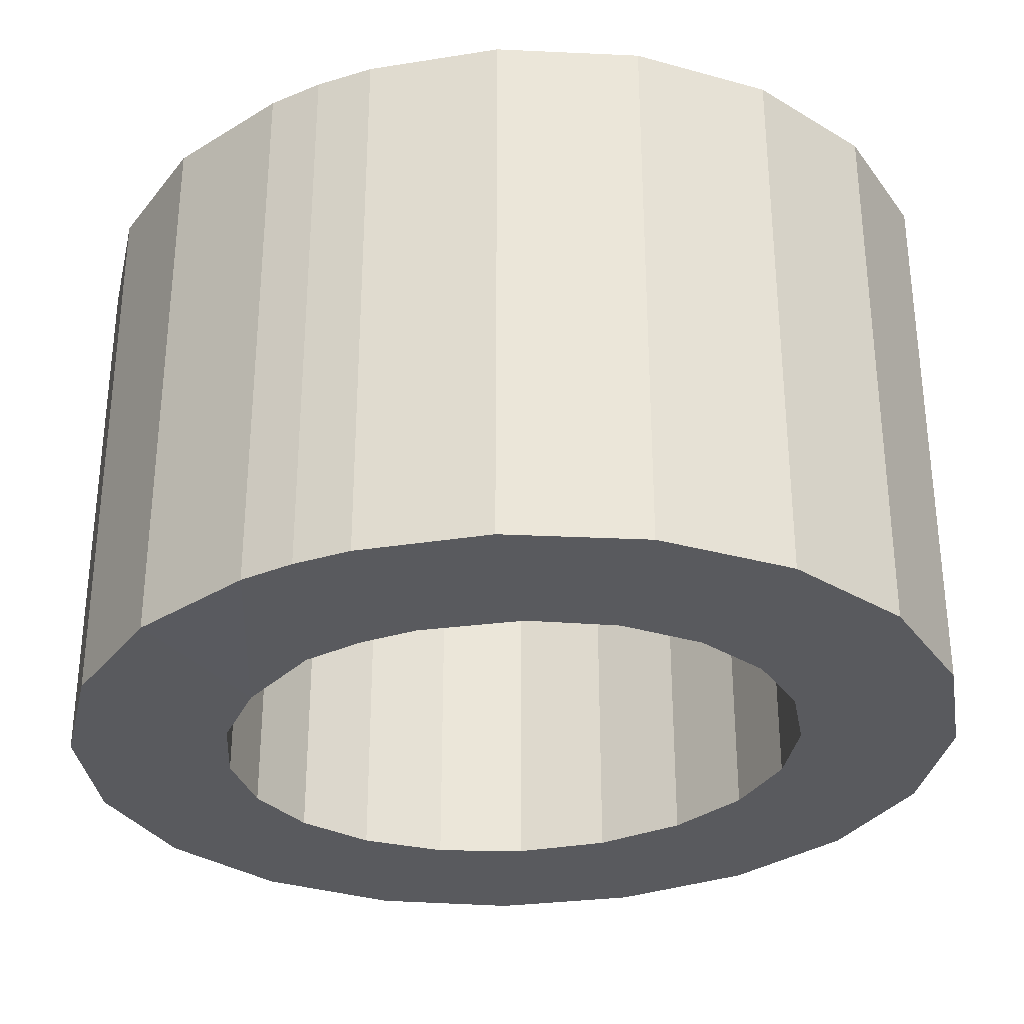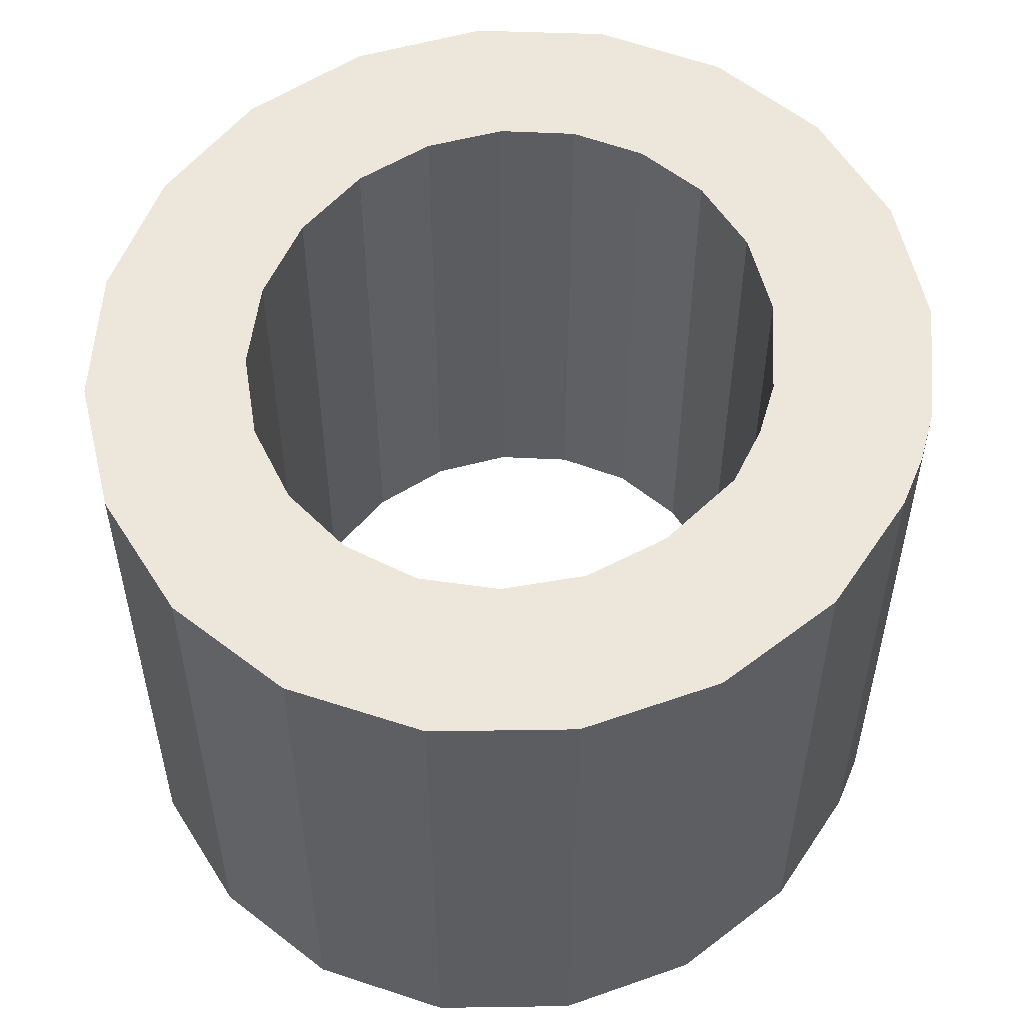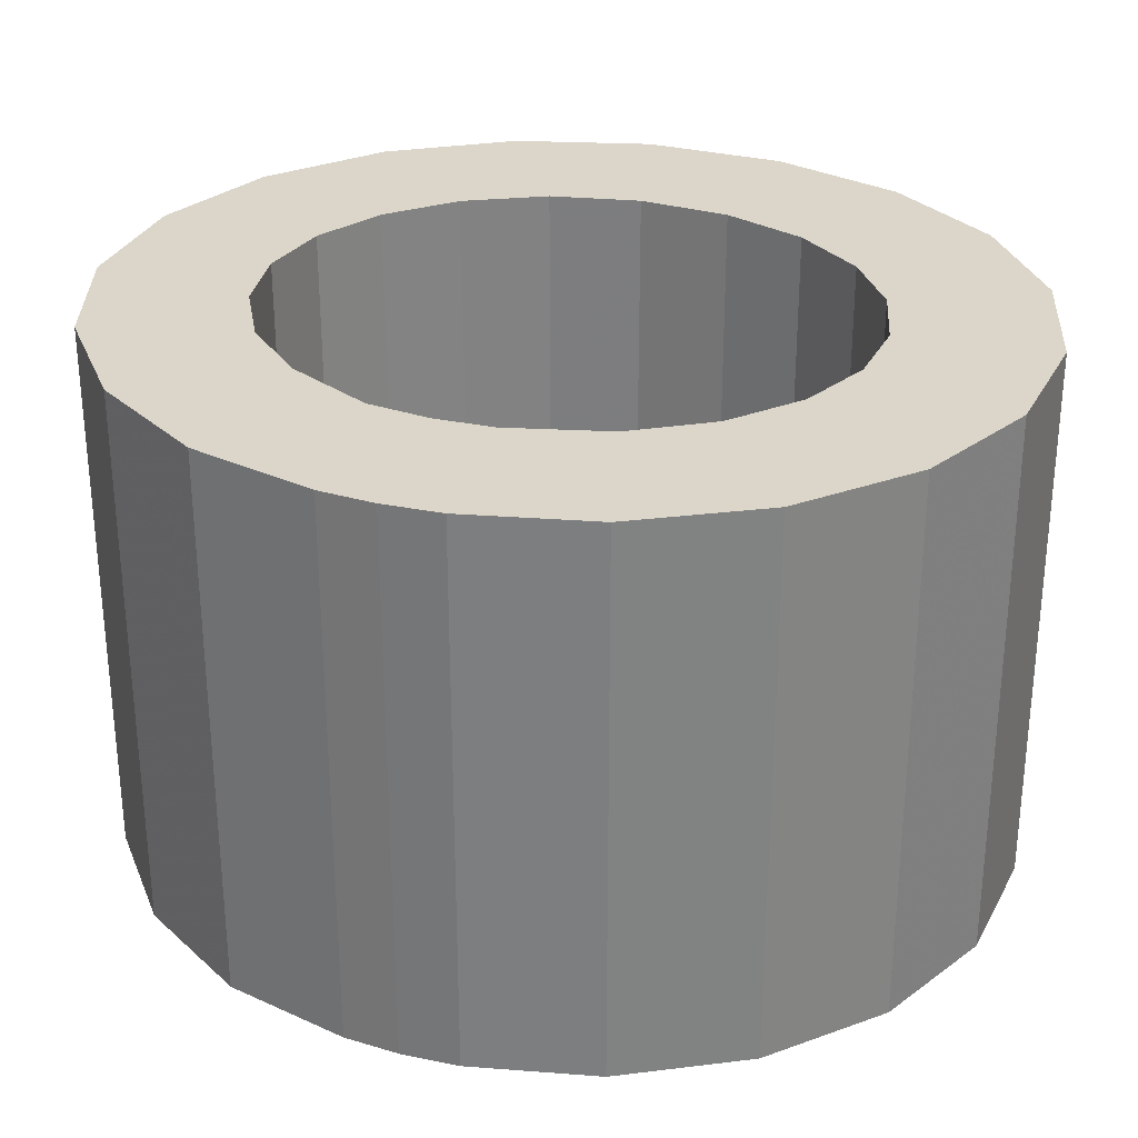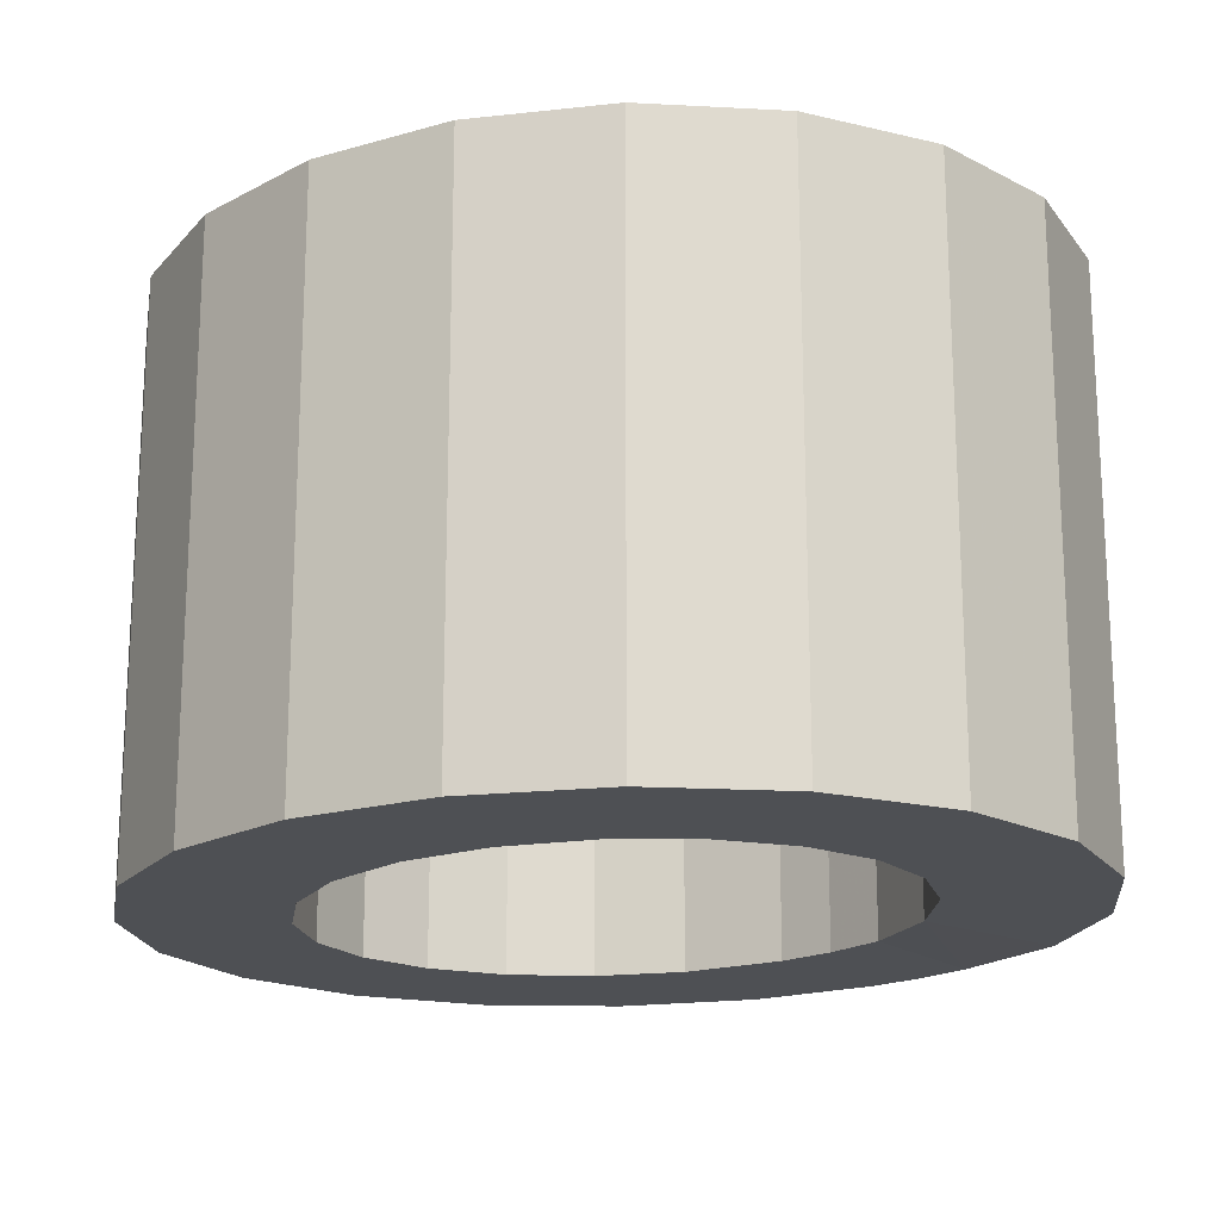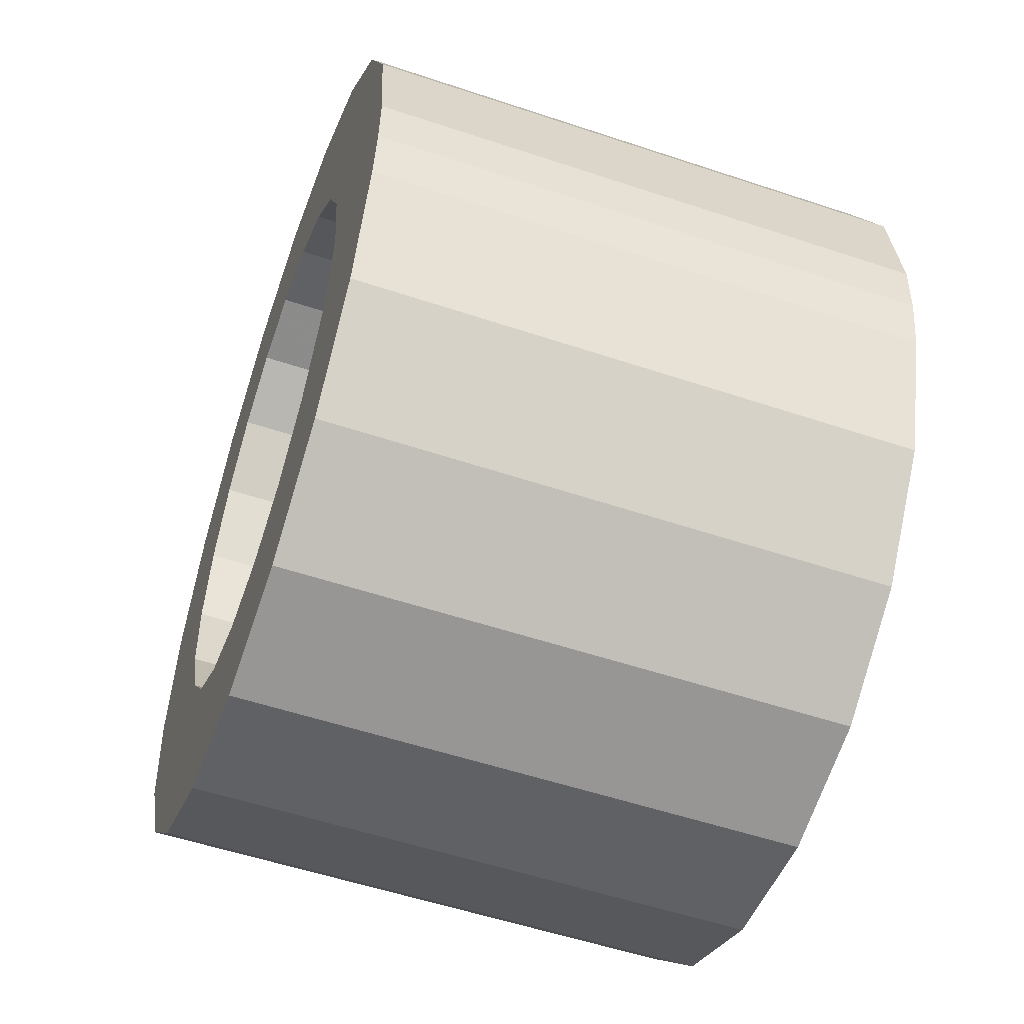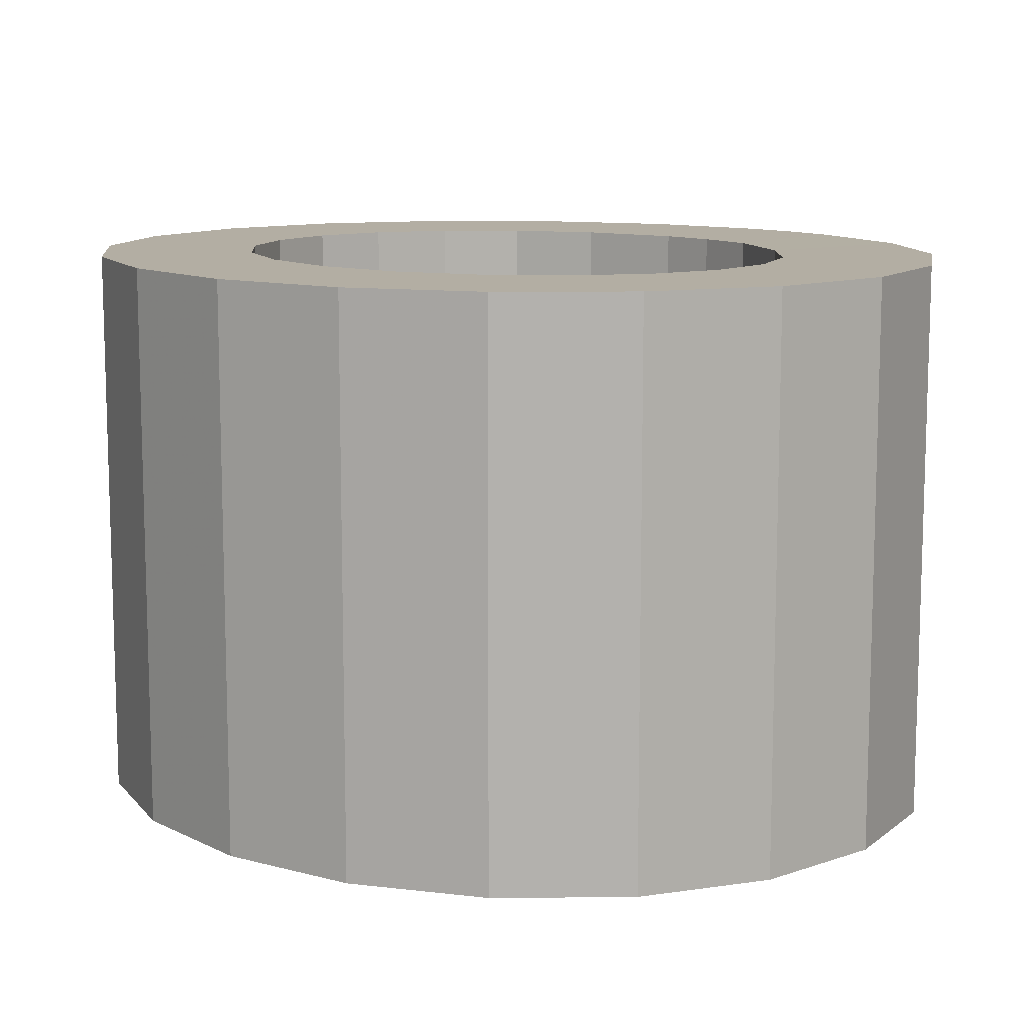
<metadata>
{"format":"obj","ext":"obj","renderer":"f3d","projection":"perspective","resolution":1024,"background":"white","views":[{"elev":-31.6,"azim":110.0,"up":"+Z"},{"elev":53.5,"azim":12.6,"up":"+Z"},{"elev":29.8,"azim":103.5,"up":"+Z"},{"elev":-18.6,"azim":-51.5,"up":"+Z"},{"elev":-54.7,"azim":70.5,"up":"+Y"},{"elev":11.0,"azim":-47.0,"up":"+Z"}]}
</metadata>
<code>
g
v 0.2254 -0.05572 -0.4994
v 0.3633 -0.05572 -0.4994
v 0.3633 -0.05572 7.483e-05
v 0.2254 -0.05572 7.483e-05
v 0.2288 -0.004 -0.4994
v 0.3663 -0.004 -0.4994
v 0.3663 -0.004 7.483e-05
v 0.2288 -0.004 7.483e-05
v 0.3545 -0.1049 -0.4994
v 0.3545 -0.1049 7.483e-05
v 0.2127 -0.111 7.483e-05
v 0.2127 -0.111 -0.4994
v 0.3516 0.1112 -0.4996
v 0.3516 0.1112 4.979e-05
v 0.214 0.08658 4.979e-05
v 0.214 0.08658 -0.4996
v 0.3014 0.2253 -0.4996
v 0.3014 0.2253 4.215e-05
v 0.1791 0.1581 4.215e-05
v 0.1791 0.1581 -0.4996
v 0.2202 0.3175 -0.4997
v 0.2202 0.3175 3.481e-05
v 0.1276 0.2132 3.481e-05
v 0.1276 0.2132 -0.4997
v 0.1153 0.3778 -0.4998
v 0.1153 0.3778 2.759e-05
v 0.06531 0.2475 2.759e-05
v 0.06531 0.2475 -0.4998
v -0.002804 0.3988 -0.4998
v -0.002804 0.3988 2.06e-05
v -0.001968 0.2592 2.06e-05
v -0.001968 0.2592 -0.4998
v -0.1208 0.3776 -0.4999
v -0.1208 0.3776 1.357e-05
v -0.06929 0.2478 1.357e-05
v -0.06929 0.2478 -0.4999
v -0.2256 0.317 -0.4999
v -0.2256 0.317 6.417e-06
v -0.1317 0.2138 6.417e-06
v -0.1317 0.2138 -0.4999
v -0.3066 0.2246 -0.5
v -0.3066 0.2246 -9.537e-07
v -0.1834 0.1588 -9.537e-07
v -0.1834 0.1588 -0.5
v -0.3566 0.1104 -0.5001
v -0.3566 0.1104 -8.576e-06
v -0.2186 0.08738 -8.576e-06
v -0.2186 0.08738 -0.5001
v -0.3717 -0.01454 -0.5001
v -0.3717 -0.01454 -1.633e-05
v -0.2328 0.006545 -1.633e-05
v -0.2328 0.006545 -0.5001
v -0.3507 -0.1386 -0.5002
v -0.3507 -0.1386 -2.408e-05
v -0.2245 -0.07515 -2.408e-05
v -0.2245 -0.07515 -0.5002
v -0.295 -0.2503 -0.5003
v -0.295 -0.2503 -3.169e-05
v -0.195 -0.1492 -3.169e-05
v -0.195 -0.1492 -0.5003
v -0.2092 -0.3382 -0.5003
v -0.2092 -0.3382 -3.908e-05
v -0.1481 -0.2086 -3.908e-05
v -0.1481 -0.2086 -0.5003
v -0.101 -0.3927 -0.5004
v -0.101 -0.3927 -4.623e-05
v -0.08914 -0.2487 -4.623e-05
v -0.08914 -0.2487 -0.5004
v 0.01829 -0.4068 -0.5004
v 0.01829 -0.4068 -5.326e-05
v -0.02306 -0.2672 -5.326e-05
v -0.02306 -0.2672 -0.5004
v 0.1351 -0.3787 -0.5005
v 0.1351 -0.3787 -6.026e-05
v 0.04546 -0.2627 -6.026e-05
v 0.04546 -0.2627 -0.5005
v 0.2366 -0.3123 -0.5006
v 0.2366 -0.3123 -6.742e-05
v 0.1111 -0.2344 -6.742e-05
v 0.1111 -0.2344 -0.5006
v 0.3129 -0.2157 -0.5006
v 0.3129 -0.2157 -7.484e-05
v 0.1675 -0.1837 -7.484e-05
v 0.1675 -0.1837 -0.5006
g
f 2 1 5 6
f 3 2 6 7
f 4 3 7 8
f 1 4 8 5
f 6 13 14 7
f 7 14 15 8
f 8 15 16 5
f 5 16 13 6
f 13 17 18 14
f 14 18 19 15
f 15 19 20 16
f 16 20 17 13
f 17 21 22 18
f 18 22 23 19
f 19 23 24 20
f 20 24 21 17
f 21 25 26 22
f 22 26 27 23
f 23 27 28 24
f 24 28 25 21
f 25 29 30 26
f 26 30 31 27
f 27 31 32 28
f 28 32 29 25
f 29 33 34 30
f 30 34 35 31
f 31 35 36 32
f 32 36 33 29
f 33 37 38 34
f 34 38 39 35
f 35 39 40 36
f 36 40 37 33
f 37 41 42 38
f 38 42 43 39
f 39 43 44 40
f 40 44 41 37
f 41 45 46 42
f 42 46 47 43
f 43 47 48 44
f 44 48 45 41
f 45 49 50 46
f 46 50 51 47
f 47 51 52 48
f 48 52 49 45
f 49 53 54 50
f 50 54 55 51
f 51 55 56 52
f 52 56 53 49
f 53 57 58 54
f 54 58 59 55
f 55 59 60 56
f 56 60 57 53
f 57 61 62 58
f 58 62 63 59
f 59 63 64 60
f 60 64 61 57
f 61 65 66 62
f 62 66 67 63
f 63 67 68 64
f 64 68 65 61
f 65 69 70 66
f 66 70 71 67
f 67 71 72 68
f 68 72 69 65
f 69 73 74 70
f 70 74 75 71
f 71 75 76 72
f 72 76 73 69
f 73 77 78 74
f 74 78 79 75
f 75 79 80 76
f 76 80 77 73
f 77 81 82 78
f 78 82 83 79
f 79 83 84 80
f 80 84 81 77
f 81 9 10 82
f 82 10 11 83
f 83 11 12 84
f 84 12 9 81
f 3 10 9 2
f 2 9 12 1
f 1 12 11 4
f 4 11 10 3

</code>
